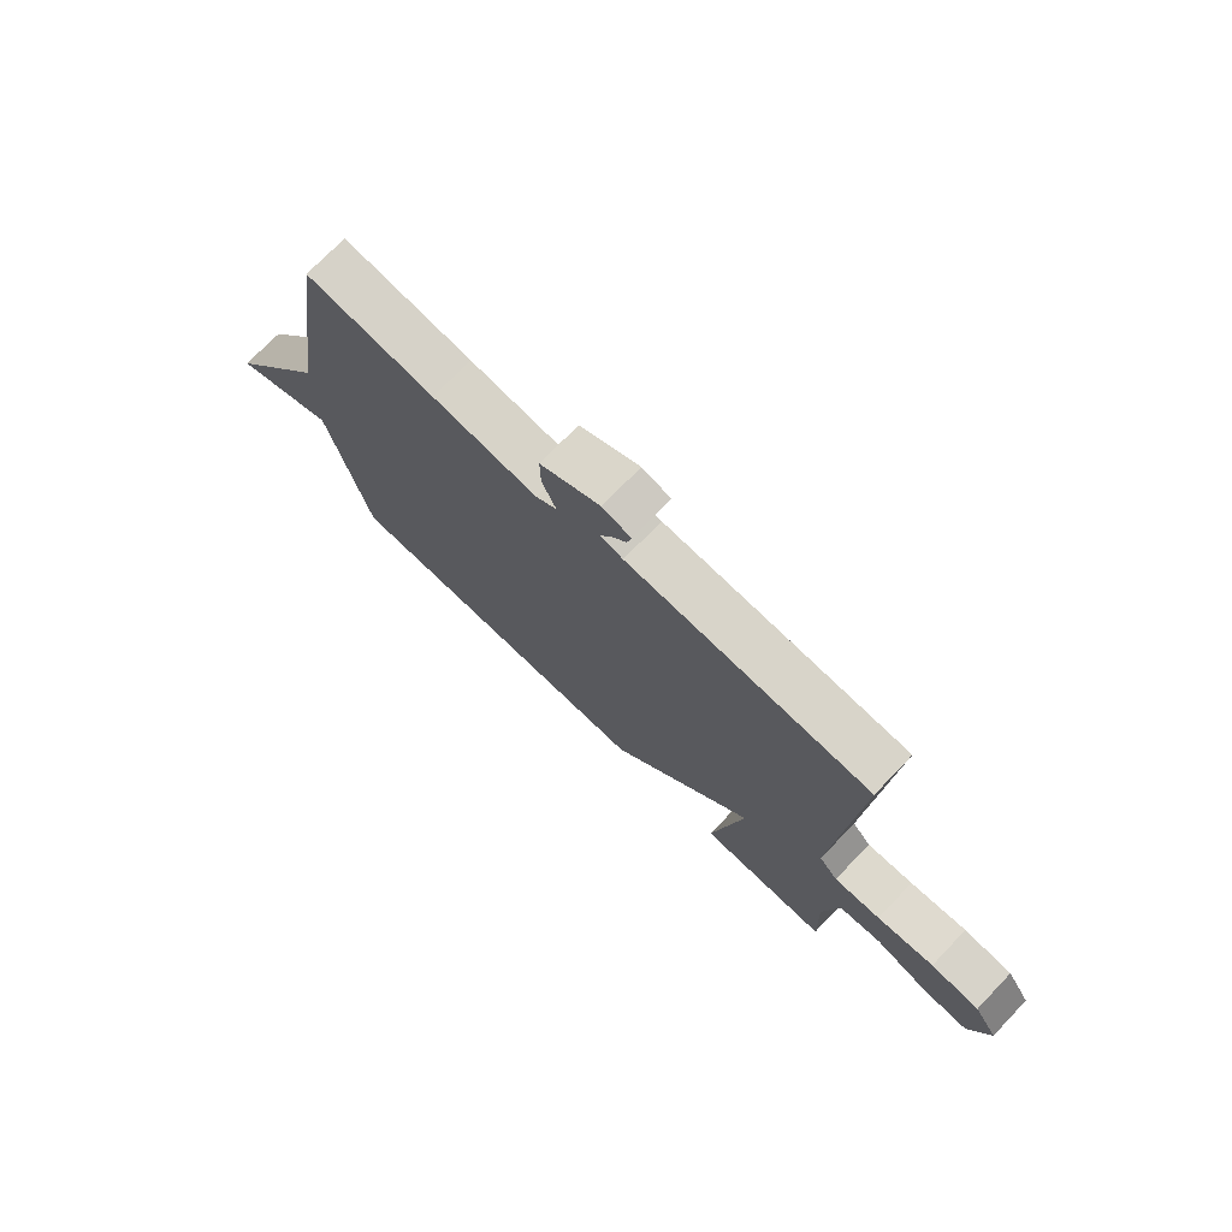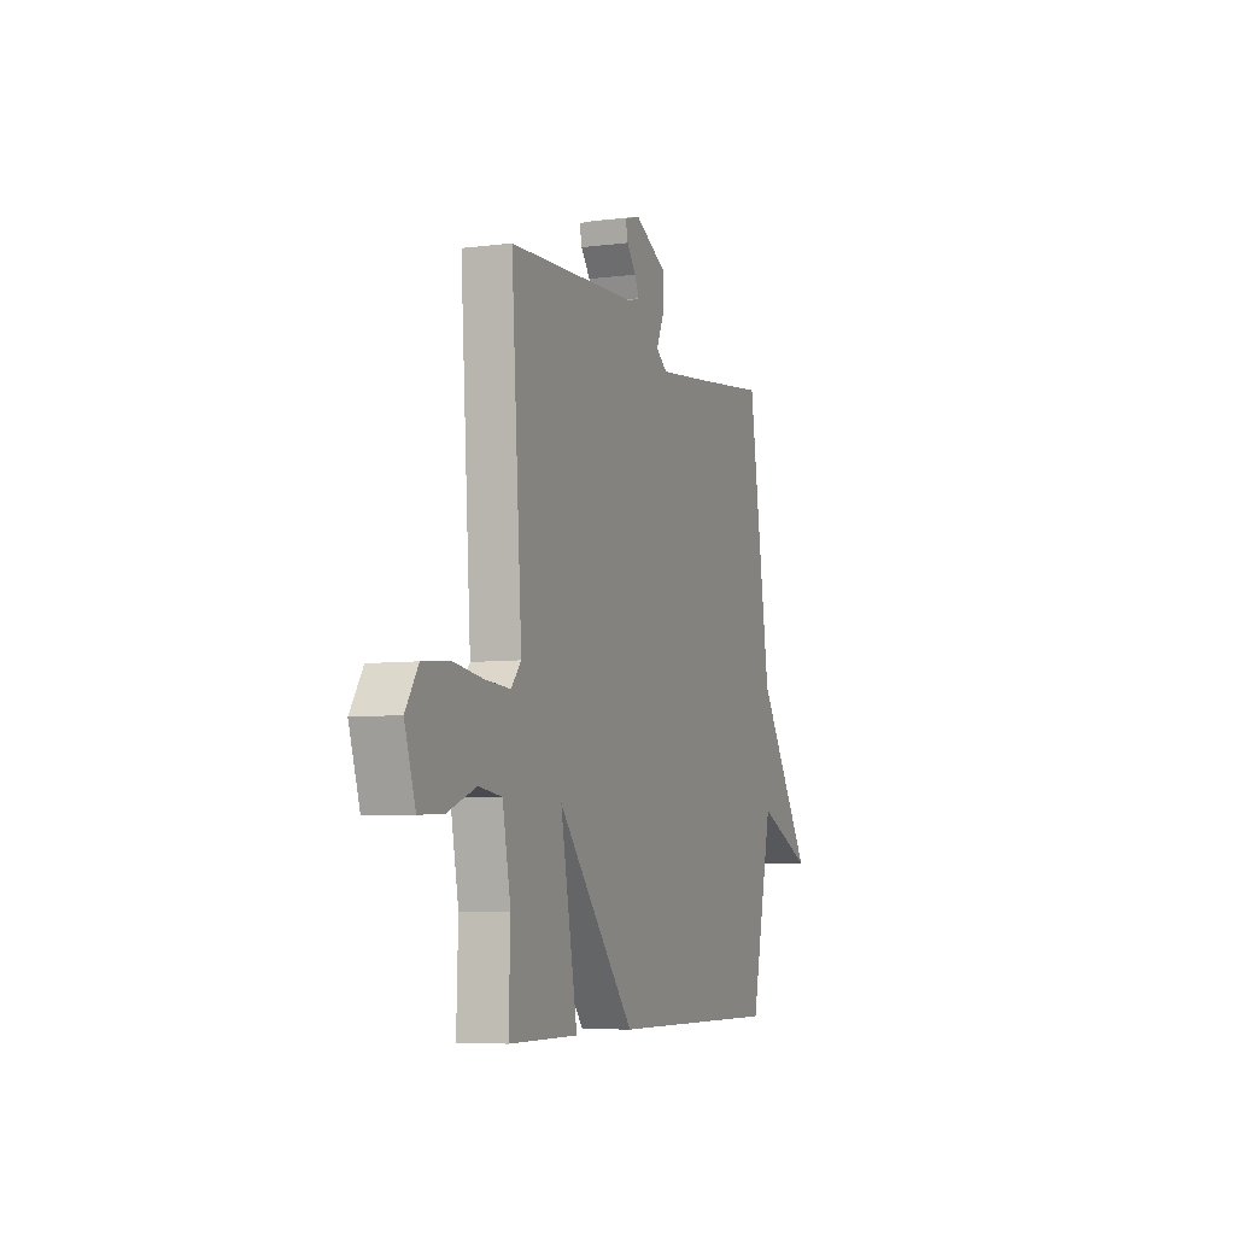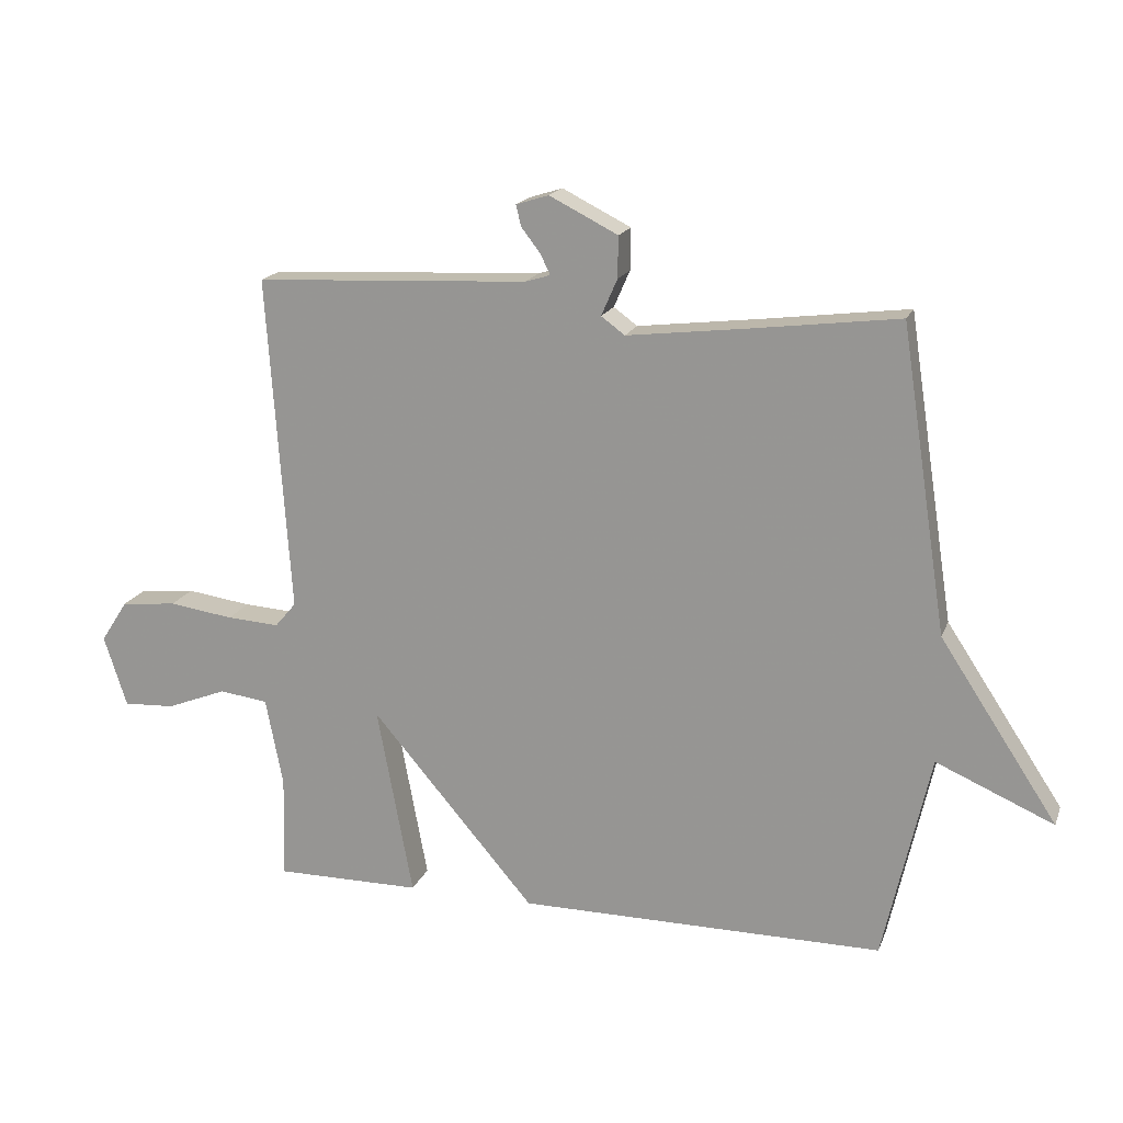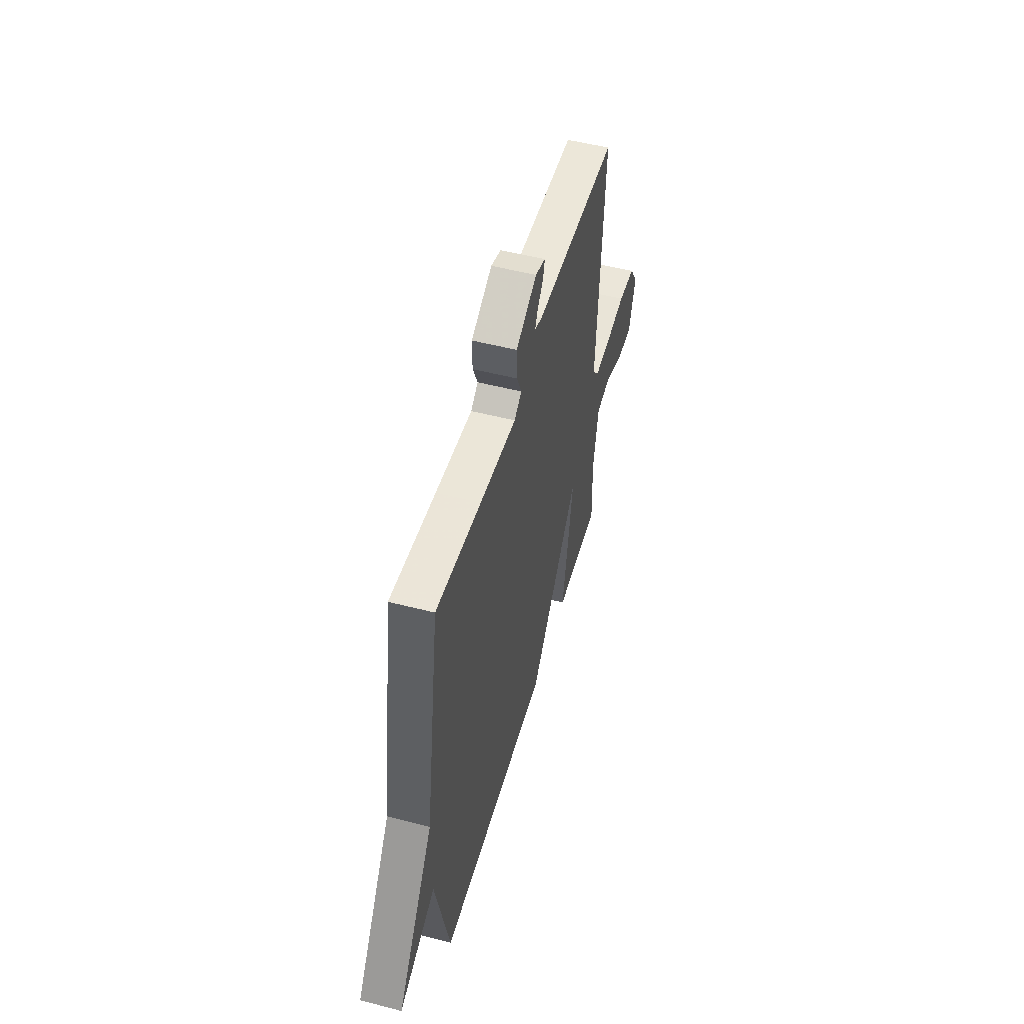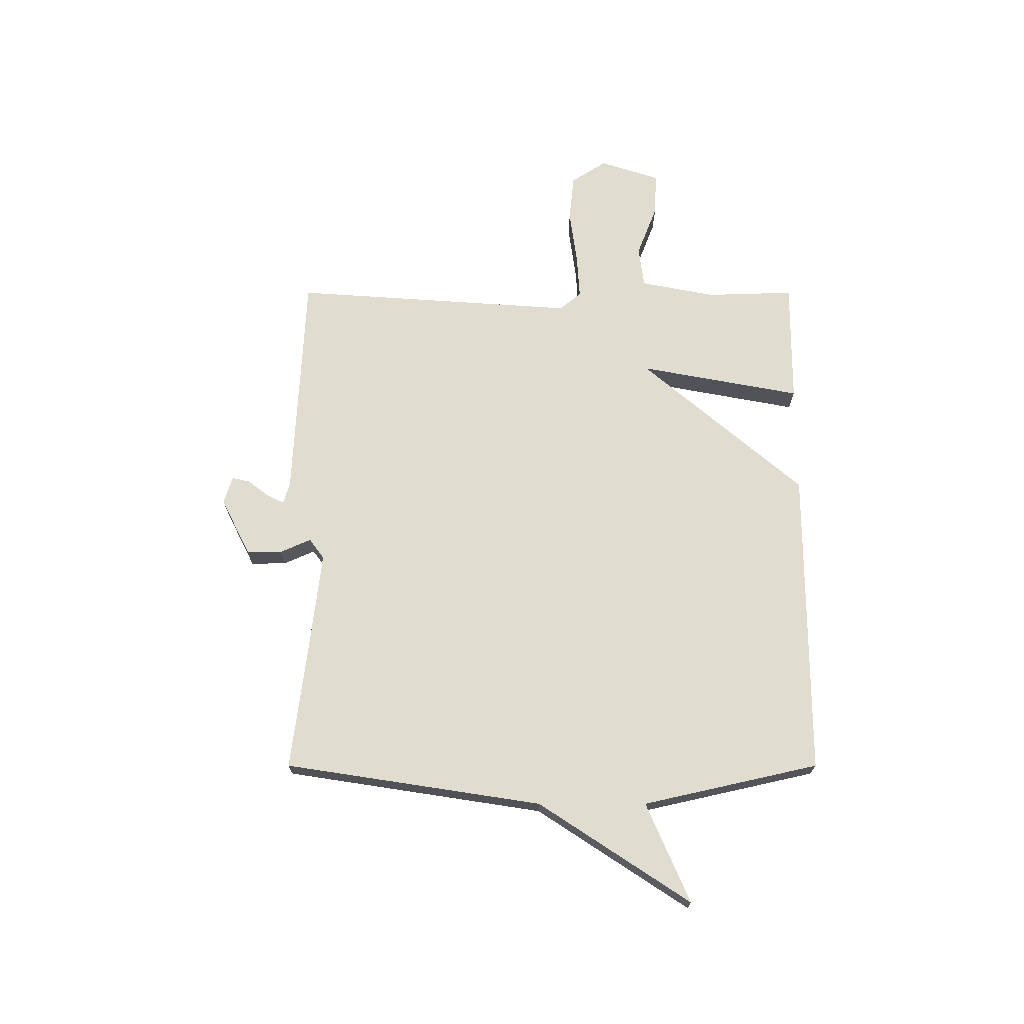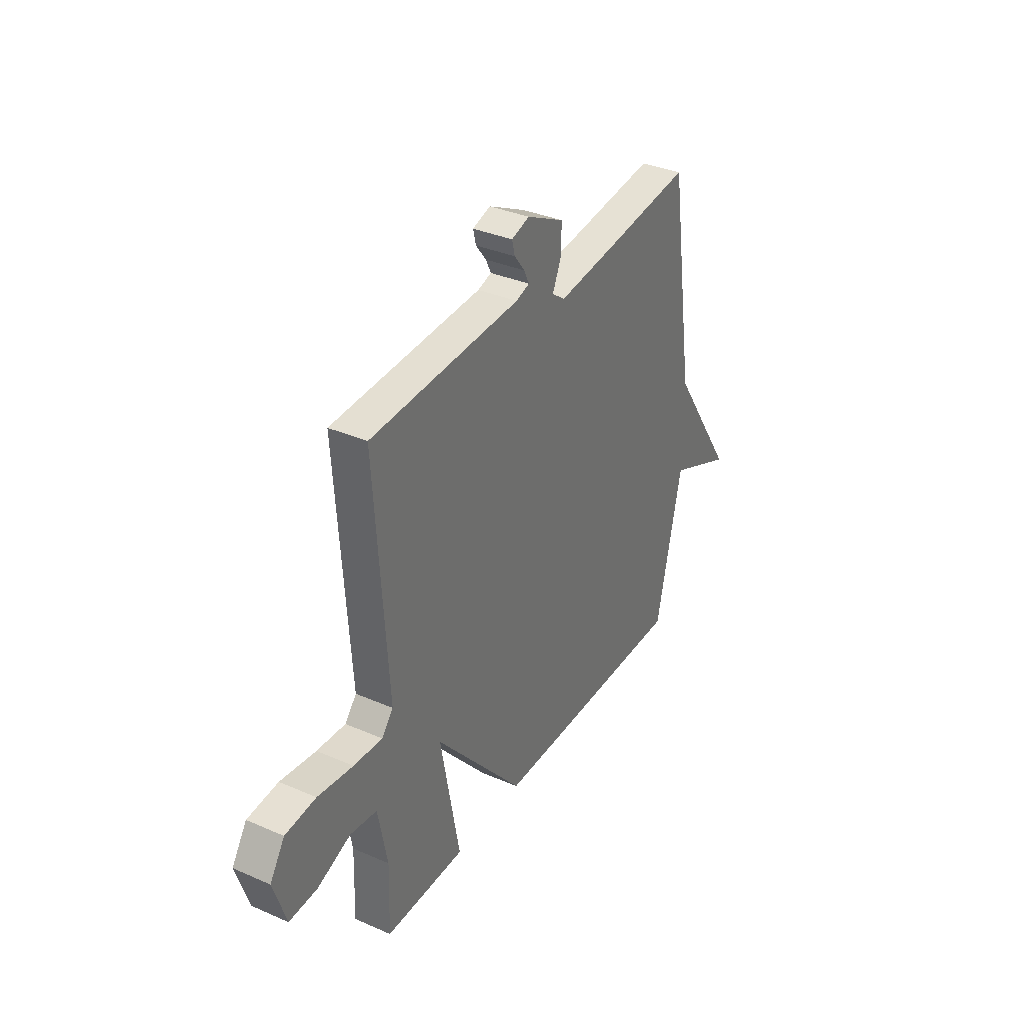
<metadata>
{"format":"obj","ext":"obj","renderer":"f3d","projection":"perspective","resolution":1024,"background":"white","views":[{"elev":73.6,"azim":-136.1,"up":"+Z"},{"elev":-6.5,"azim":-69.5,"up":"+Z"},{"elev":17.6,"azim":16.9,"up":"+Z"},{"elev":51.7,"azim":105.7,"up":"+Z"},{"elev":69.7,"azim":90.0,"up":"+Y"},{"elev":35.0,"azim":-59.9,"up":"+Z"}]}
</metadata>
<code>
v -0.5 0.07 0.5
v -0.072 0.07 0.521
v -0.033 0.07 0.533
v -0.048 0.07 0.564
v -0.078 0.07 0.603
v -0.086 0.07 0.636
v -0.035 0.07 0.652
v 0.072 0.07 0.598
v 0.071 0.07 0.533
v 0.046 0.07 0.476
v 0.083 0.07 0.449
v 0.27 0.07 0.471
v 0.5 0.07 0.5
v 0.573 0.07 0.025
v 0.757 0.07 -0.255
v 0.573 0.07 -0.175
v 0.5 0.07 -0.5
v -0.071 0.07 -0.499
v -0.327 0.07 -0.2
v -0.271 0.07 -0.499
v -0.5 0.07 -0.5
v -0.495 0.07 -0.339
v -0.522 0.07 -0.2
v -0.598 0.07 -0.19
v -0.693 0.07 -0.227
v -0.773 0.07 -0.231
v -0.809 0.07 -0.12
v -0.767 0.07 -0.055
v -0.68 0.07 -0.046
v -0.579 0.07 -0.06
v -0.497 0.07 -0.065
v -0.464 0.07 -0.026
v -0.5 0 0.5
v -0.072 0 0.521
v -0.033 0 0.533
v -0.048 0 0.564
v -0.078 0 0.603
v -0.086 0 0.636
v -0.035 0 0.652
v 0.072 0 0.598
v 0.071 0 0.533
v 0.046 0 0.476
v 0.083 0 0.449
v 0.27 0 0.471
v 0.5 0 0.5
v 0.573 0 0.025
v 0.757 0 -0.255
v 0.573 0 -0.175
v 0.5 0 -0.5
v -0.071 0 -0.499
v -0.327 0 -0.2
v -0.271 0 -0.499
v -0.5 0 -0.5
v -0.495 0 -0.339
v -0.522 0 -0.2
v -0.598 0 -0.19
v -0.693 0 -0.227
v -0.773 0 -0.231
v -0.809 0 -0.12
v -0.767 0 -0.055
v -0.68 0 -0.046
v -0.579 0 -0.06
v -0.497 0 -0.065
v -0.464 0 -0.026
f 28 29 30
f 27 28 30
f 26 27 30
f 25 26 30
f 24 25 30
f 23 24 30 31
f 22 23 31 32
f 21 22 32
f 20 21 32
f 19 20 32
f 32 1 2
f 19 32 2
f 18 19 2
f 17 18 2
f 16 17 2
f 12 13 14
f 14 15 16
f 12 14 16
f 11 12 16
f 8 9 10
f 7 8 10
f 6 7 10
f 5 6 10
f 4 5 10
f 3 4 10
f 10 11 16
f 3 10 16
f 2 3 16
f 62 61 60
f 62 60 59
f 62 59 58
f 62 58 57
f 62 57 56
f 63 62 56 55
f 64 63 55 54
f 64 54 53
f 64 53 52
f 64 52 51
f 34 33 64
f 34 64 51
f 34 51 50
f 34 50 49
f 34 49 48
f 46 45 44
f 48 47 46
f 48 46 44
f 48 44 43
f 42 41 40
f 42 40 39
f 42 39 38
f 42 38 37
f 42 37 36
f 42 36 35
f 48 43 42
f 48 42 35
f 48 35 34
f 1 33 34 2
f 2 34 35 3
f 3 35 36 4
f 4 36 37 5
f 5 37 38 6
f 6 38 39 7
f 7 39 40 8
f 8 40 41 9
f 9 41 42 10
f 10 42 43 11
f 11 43 44 12
f 12 44 45 13
f 13 45 46 14
f 14 46 47 15
f 15 47 48 16
f 16 48 49 17
f 17 49 50 18
f 18 50 51 19
f 19 51 52 20
f 20 52 53 21
f 21 53 54 22
f 22 54 55 23
f 23 55 56 24
f 24 56 57 25
f 25 57 58 26
f 26 58 59 27
f 27 59 60 28
f 28 60 61 29
f 29 61 62 30
f 30 62 63 31
f 31 63 64 32
f 32 64 33 1

</code>
